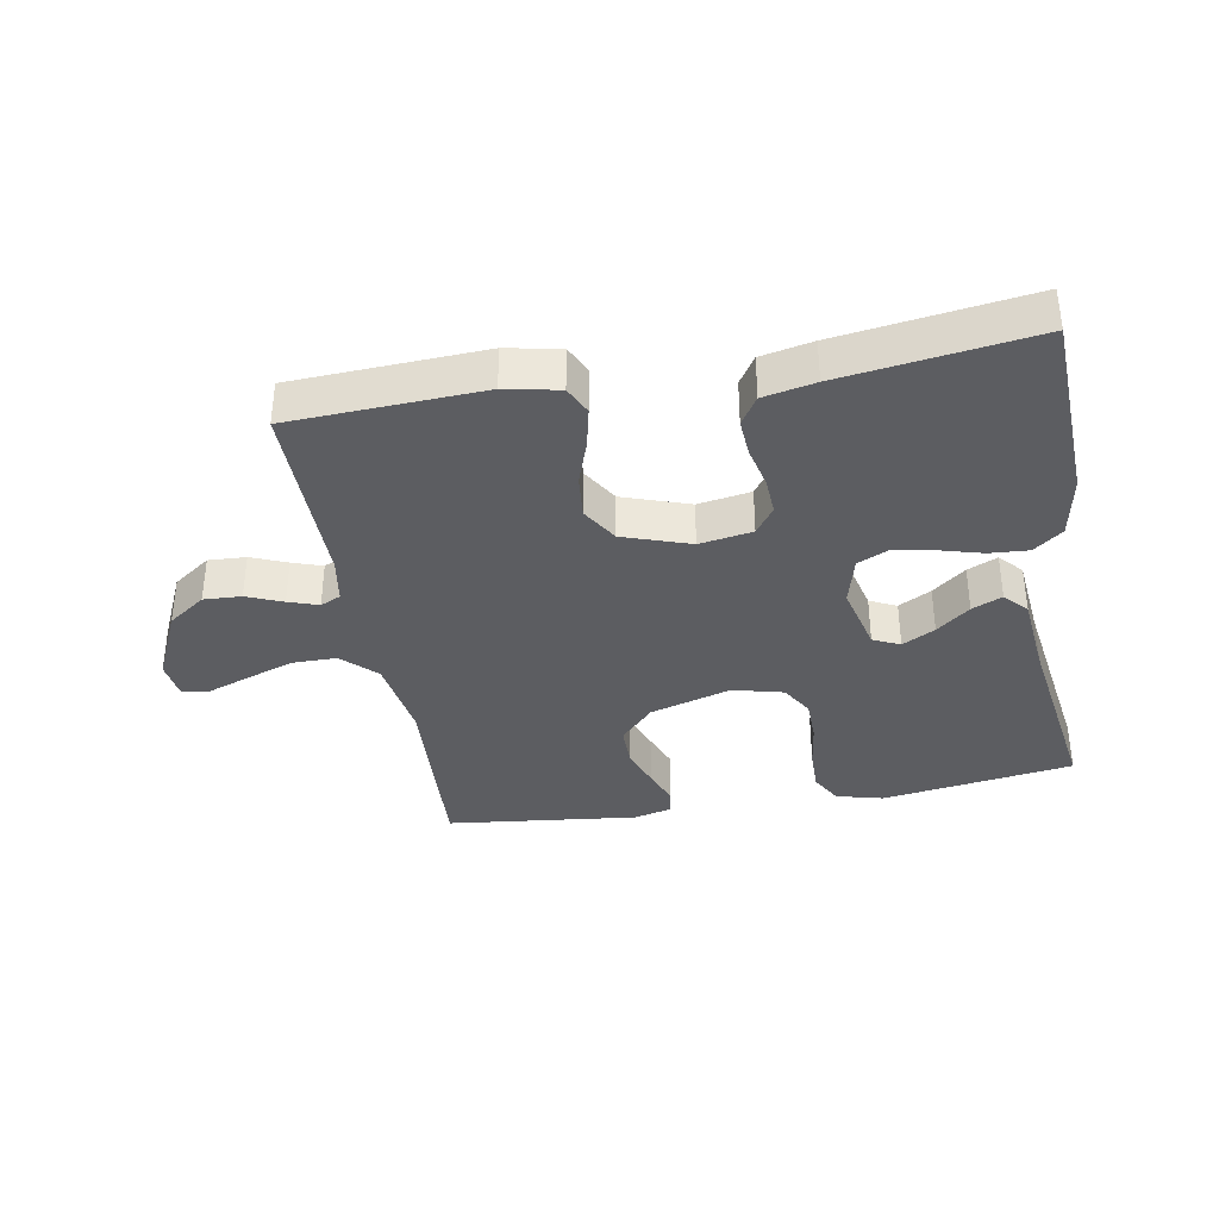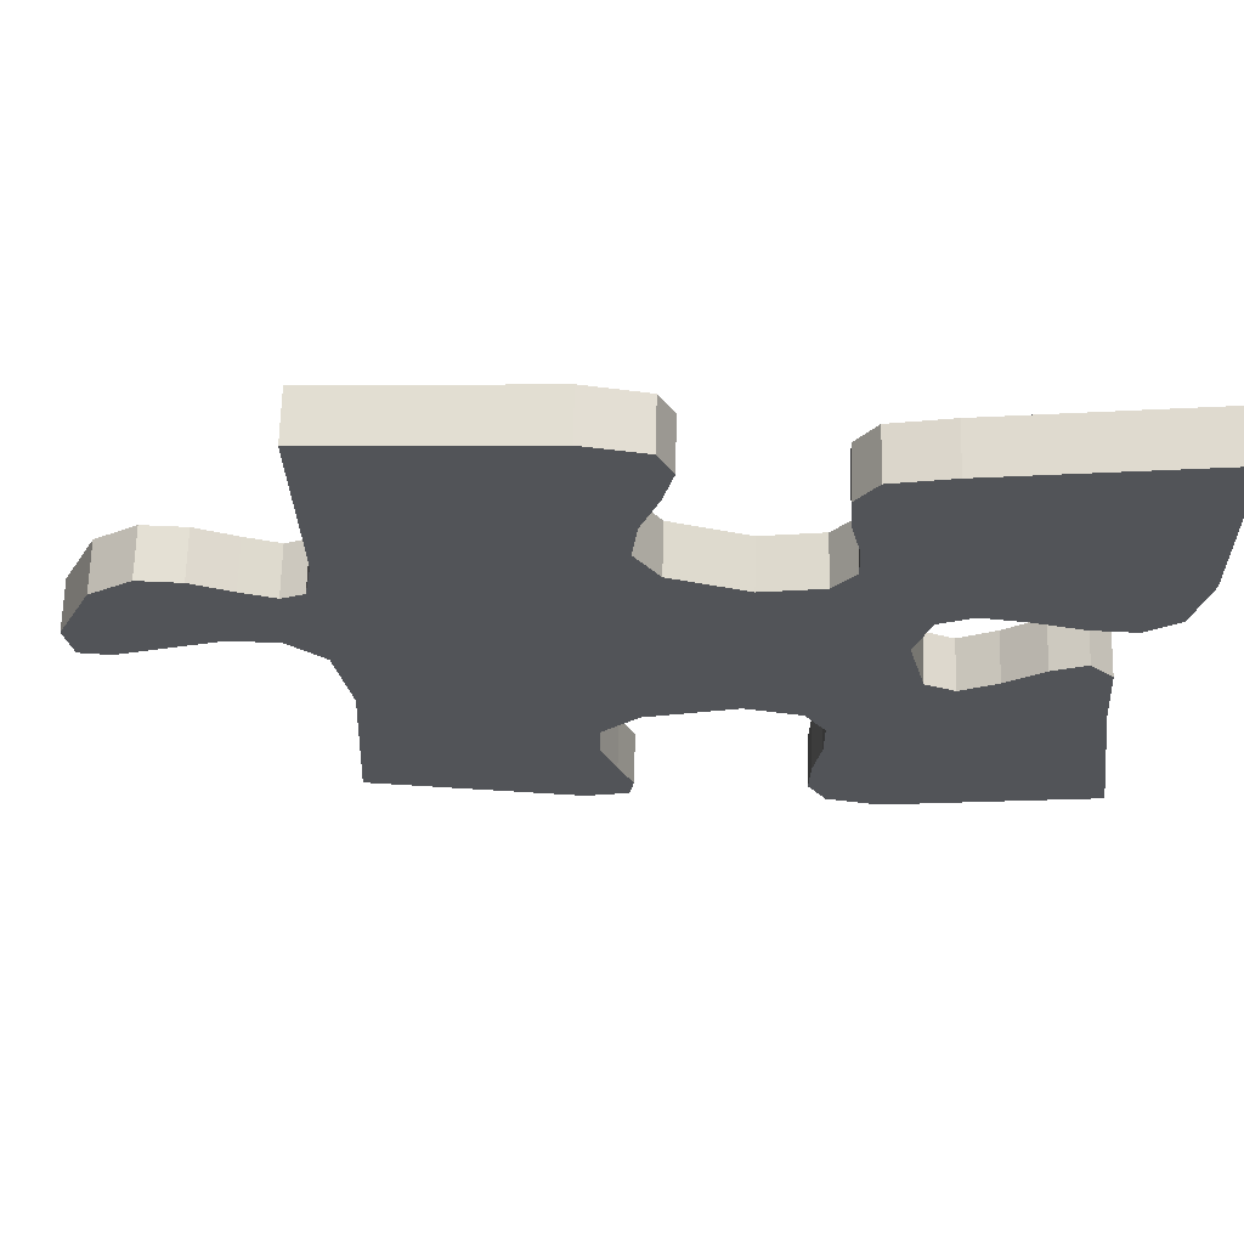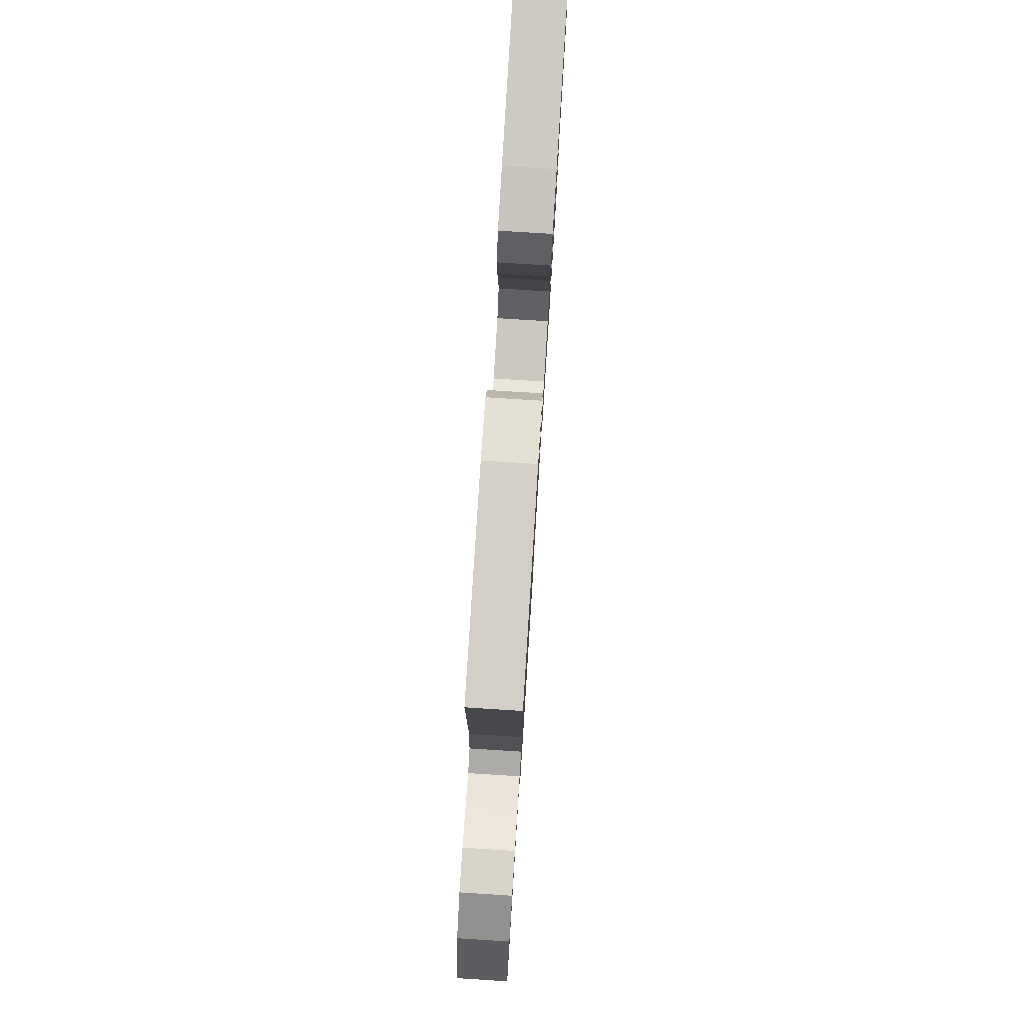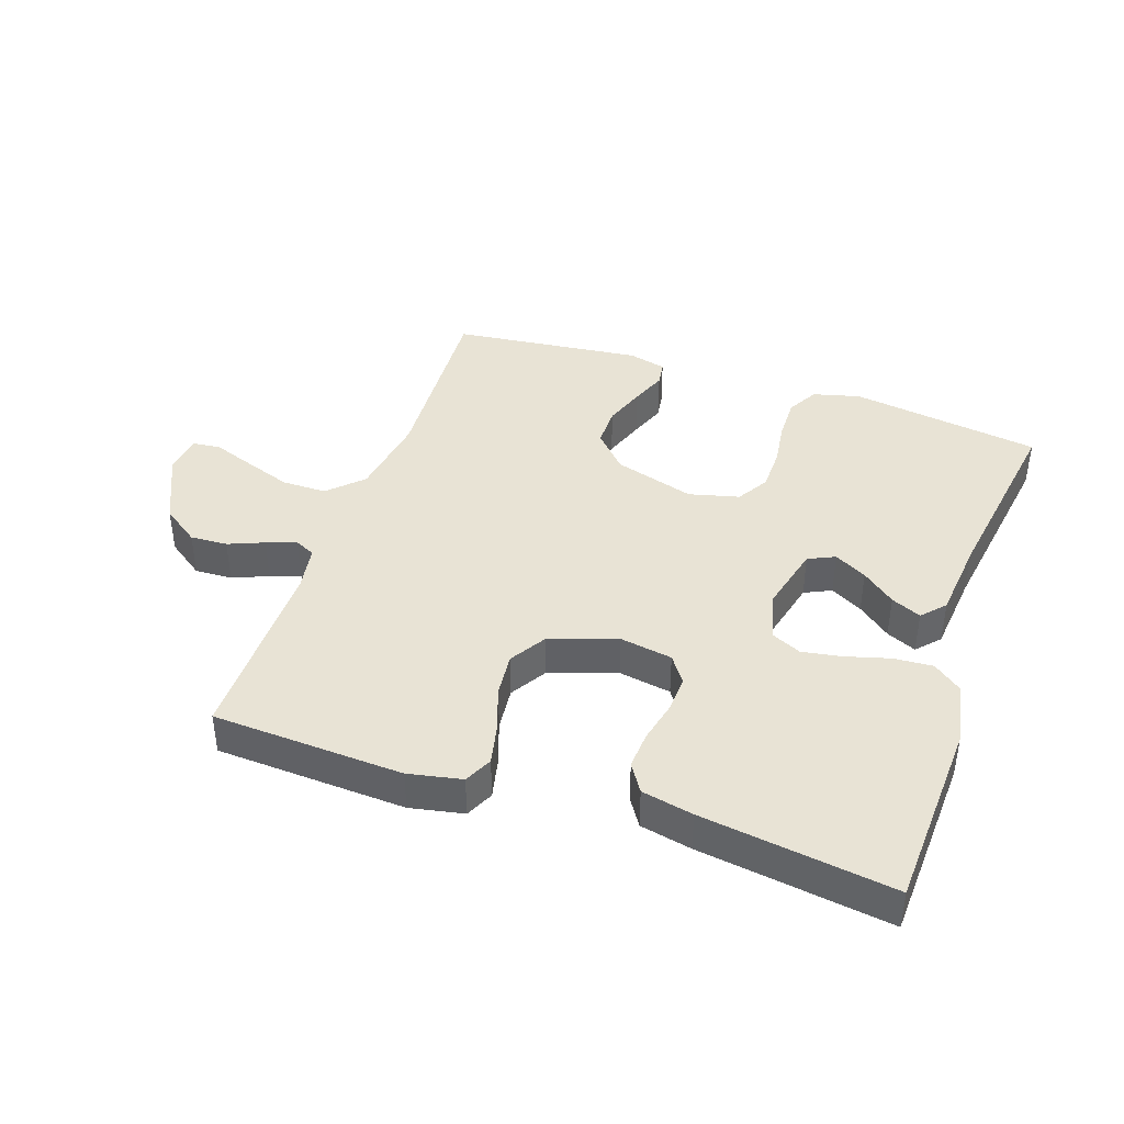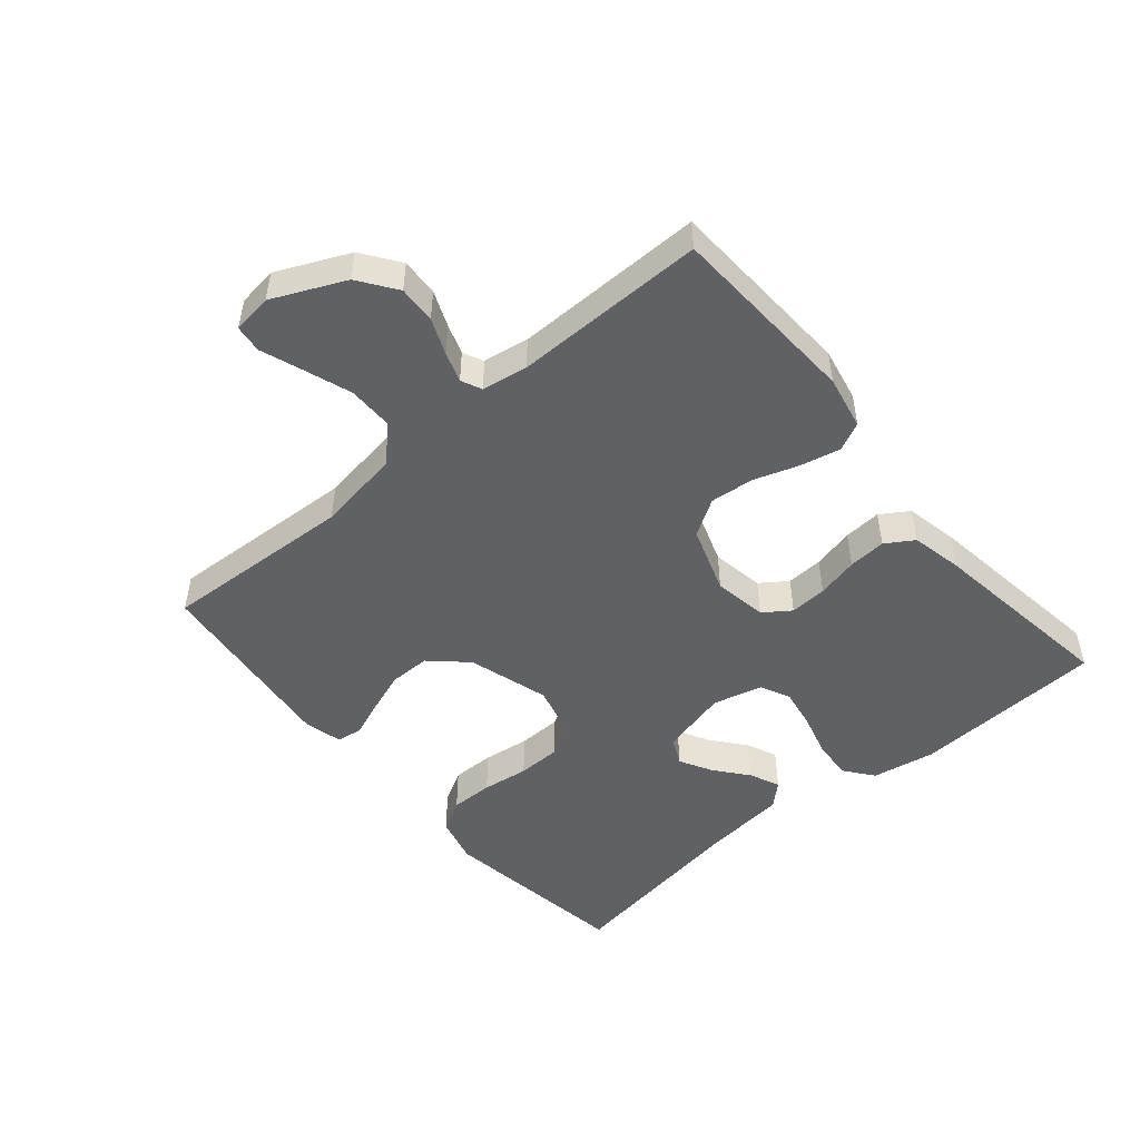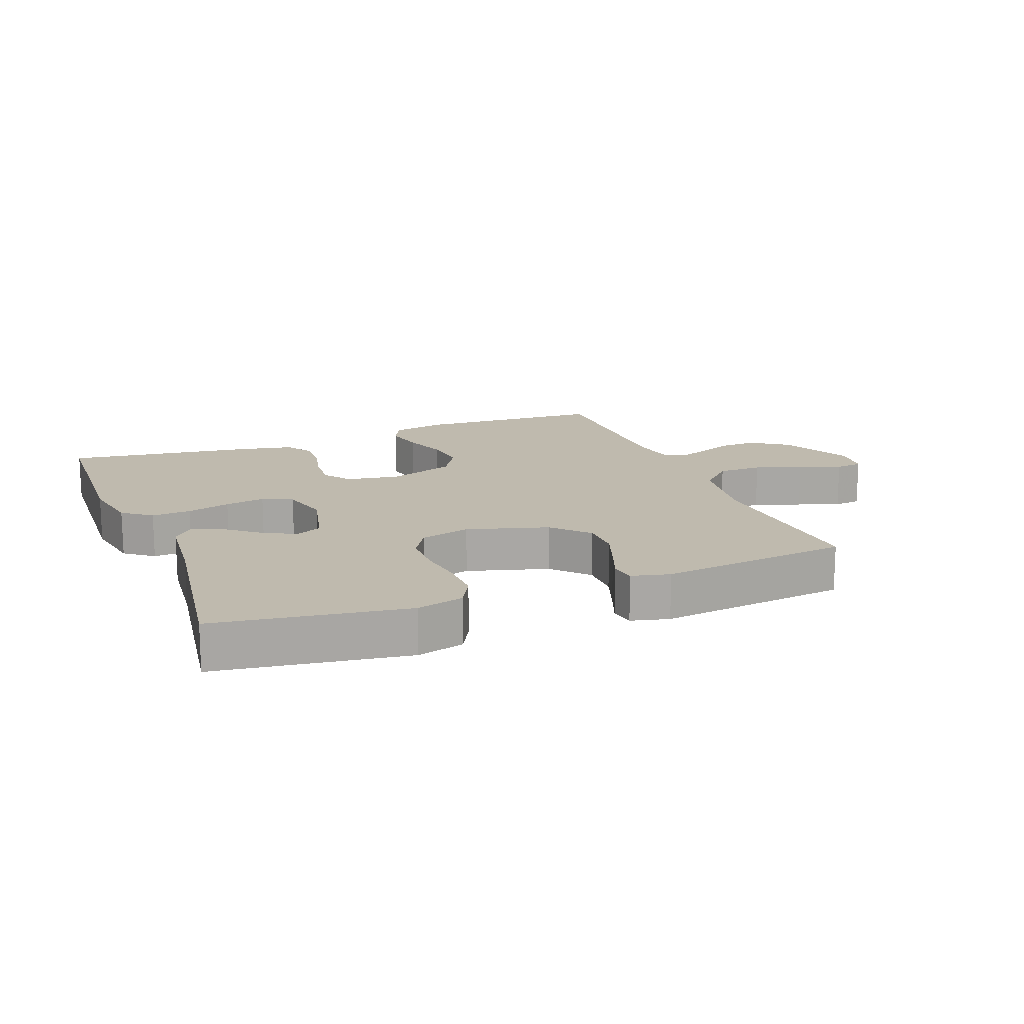
<metadata>
{"format":"obj","ext":"obj","renderer":"f3d","projection":"perspective","resolution":1024,"background":"white","views":[{"elev":-36.4,"azim":10.0,"up":"+Y"},{"elev":66.7,"azim":1.3,"up":"+Z"},{"elev":78.2,"azim":-86.4,"up":"+Z"},{"elev":41.0,"azim":18.9,"up":"+Y"},{"elev":-49.6,"azim":-49.7,"up":"+Y"},{"elev":15.7,"azim":158.5,"up":"+Y"}]}
</metadata>
<code>
v 0.5 0.07 0.5
v 0.514 0.07 0.2
v 0.496 0.07 0.101
v 0.451 0.07 0.066
v 0.389 0.07 0.07
v 0.321 0.07 0.089
v 0.258 0.07 0.1
v 0.211 0.07 0.078
v 0.191 0.07 0
v 0.217 0.07 -0.106
v 0.259 0.07 -0.126
v 0.31 0.07 -0.098
v 0.362 0.07 -0.056
v 0.409 0.07 -0.035
v 0.442 0.07 -0.071
v 0.455 0.07 -0.2
v 0.5 0.07 -0.5
v 0.2 0.07 -0.545
v 0.126 0.07 -0.526
v 0.099 0.07 -0.477
v 0.1 0.07 -0.41
v 0.11 0.07 -0.337
v 0.109 0.07 -0.269
v 0.079 0.07 -0.219
v 0 0.07 -0.199
v -0.127 0.07 -0.237
v -0.179 0.07 -0.293
v -0.179 0.07 -0.357
v -0.156 0.07 -0.422
v -0.134 0.07 -0.479
v -0.14 0.07 -0.519
v -0.2 0.07 -0.534
v -0.5 0.07 -0.5
v -0.483 0.07 -0.2
v -0.503 0.07 -0.068
v -0.555 0.07 -0.017
v -0.625 0.07 -0.017
v -0.699 0.07 -0.043
v -0.765 0.07 -0.067
v -0.808 0.07 -0.062
v -0.816 0.07 0
v -0.764 0.07 0.113
v -0.705 0.07 0.155
v -0.646 0.07 0.152
v -0.59 0.07 0.129
v -0.543 0.07 0.113
v -0.511 0.07 0.128
v -0.499 0.07 0.2
v -0.5 0.07 0.5
v -0.2 0.07 0.515
v -0.116 0.07 0.498
v -0.095 0.07 0.454
v -0.109 0.07 0.391
v -0.133 0.07 0.321
v -0.14 0.07 0.252
v -0.105 0.07 0.195
v 0 0.07 0.159
v 0.083 0.07 0.173
v 0.113 0.07 0.215
v 0.11 0.07 0.273
v 0.095 0.07 0.338
v 0.091 0.07 0.397
v 0.119 0.07 0.441
v 0.2 0.07 0.458
v 0.5 0 0.5
v 0.514 0 0.2
v 0.496 0 0.101
v 0.451 0 0.066
v 0.389 0 0.07
v 0.321 0 0.089
v 0.258 0 0.1
v 0.211 0 0.078
v 0.191 0 0
v 0.217 0 -0.106
v 0.259 0 -0.126
v 0.31 0 -0.098
v 0.362 0 -0.056
v 0.409 0 -0.035
v 0.442 0 -0.071
v 0.455 0 -0.2
v 0.5 0 -0.5
v 0.2 0 -0.545
v 0.126 0 -0.526
v 0.099 0 -0.477
v 0.1 0 -0.41
v 0.11 0 -0.337
v 0.109 0 -0.269
v 0.079 0 -0.219
v 0 0 -0.199
v -0.127 0 -0.237
v -0.179 0 -0.293
v -0.179 0 -0.357
v -0.156 0 -0.422
v -0.134 0 -0.479
v -0.14 0 -0.519
v -0.2 0 -0.534
v -0.5 0 -0.5
v -0.483 0 -0.2
v -0.503 0 -0.068
v -0.555 0 -0.017
v -0.625 0 -0.017
v -0.699 0 -0.043
v -0.765 0 -0.067
v -0.808 0 -0.062
v -0.816 0 0
v -0.764 0 0.113
v -0.705 0 0.155
v -0.646 0 0.152
v -0.59 0 0.129
v -0.543 0 0.113
v -0.511 0 0.128
v -0.499 0 0.2
v -0.5 0 0.5
v -0.2 0 0.515
v -0.116 0 0.498
v -0.095 0 0.454
v -0.109 0 0.391
v -0.133 0 0.321
v -0.14 0 0.252
v -0.105 0 0.195
v 0 0 0.159
v 0.083 0 0.173
v 0.113 0 0.215
v 0.11 0 0.273
v 0.095 0 0.338
v 0.091 0 0.397
v 0.119 0 0.441
v 0.2 0 0.458
f 4 5 6
f 3 4 6
f 2 3 6
f 1 2 6
f 64 1 6
f 63 64 6
f 62 63 6
f 61 62 6
f 60 61 6
f 59 60 6 7
f 58 59 7 8
f 57 58 8 9
f 56 57 9 10
f 52 53 54
f 51 52 54
f 50 51 54
f 49 50 54
f 48 49 54
f 47 48 54 55
f 46 47 55 56
f 43 44 45
f 42 43 45
f 41 42 45
f 40 41 45
f 39 40 45
f 38 39 45
f 37 38 45 46
f 36 37 46 56
f 32 33 34
f 31 32 34
f 30 31 34
f 29 30 34
f 28 29 34 35
f 27 28 35 36
f 20 21 22
f 19 20 22
f 18 19 22
f 17 18 22
f 16 17 22
f 16 22 23
f 15 16 23
f 14 15 23
f 13 14 23
f 12 13 23
f 11 12 23
f 10 11 23 24
f 26 27 36 56
f 25 26 56 10
f 10 24 25
f 70 69 68
f 70 68 67
f 70 67 66
f 70 66 65
f 70 65 128
f 70 128 127
f 70 127 126
f 70 126 125
f 70 125 124
f 71 70 124 123
f 72 71 123 122
f 73 72 122 121
f 74 73 121 120
f 118 117 116
f 118 116 115
f 118 115 114
f 118 114 113
f 118 113 112
f 119 118 112 111
f 120 119 111 110
f 109 108 107
f 109 107 106
f 109 106 105
f 109 105 104
f 109 104 103
f 109 103 102
f 110 109 102 101
f 120 110 101 100
f 98 97 96
f 98 96 95
f 98 95 94
f 98 94 93
f 99 98 93 92
f 100 99 92 91
f 86 85 84
f 86 84 83
f 86 83 82
f 86 82 81
f 86 81 80
f 87 86 80
f 87 80 79
f 87 79 78
f 87 78 77
f 87 77 76
f 87 76 75
f 88 87 75 74
f 120 100 91 90
f 74 120 90 89
f 89 88 74
f 1 65 66 2
f 2 66 67 3
f 3 67 68 4
f 4 68 69 5
f 5 69 70 6
f 6 70 71 7
f 7 71 72 8
f 8 72 73 9
f 9 73 74 10
f 10 74 75 11
f 11 75 76 12
f 12 76 77 13
f 13 77 78 14
f 14 78 79 15
f 15 79 80 16
f 16 80 81 17
f 17 81 82 18
f 18 82 83 19
f 19 83 84 20
f 20 84 85 21
f 21 85 86 22
f 22 86 87 23
f 23 87 88 24
f 24 88 89 25
f 25 89 90 26
f 26 90 91 27
f 27 91 92 28
f 28 92 93 29
f 29 93 94 30
f 30 94 95 31
f 31 95 96 32
f 32 96 97 33
f 33 97 98 34
f 34 98 99 35
f 35 99 100 36
f 36 100 101 37
f 37 101 102 38
f 38 102 103 39
f 39 103 104 40
f 40 104 105 41
f 41 105 106 42
f 42 106 107 43
f 43 107 108 44
f 44 108 109 45
f 45 109 110 46
f 46 110 111 47
f 47 111 112 48
f 48 112 113 49
f 49 113 114 50
f 50 114 115 51
f 51 115 116 52
f 52 116 117 53
f 53 117 118 54
f 54 118 119 55
f 55 119 120 56
f 56 120 121 57
f 57 121 122 58
f 58 122 123 59
f 59 123 124 60
f 60 124 125 61
f 61 125 126 62
f 62 126 127 63
f 63 127 128 64
f 64 128 65 1

</code>
